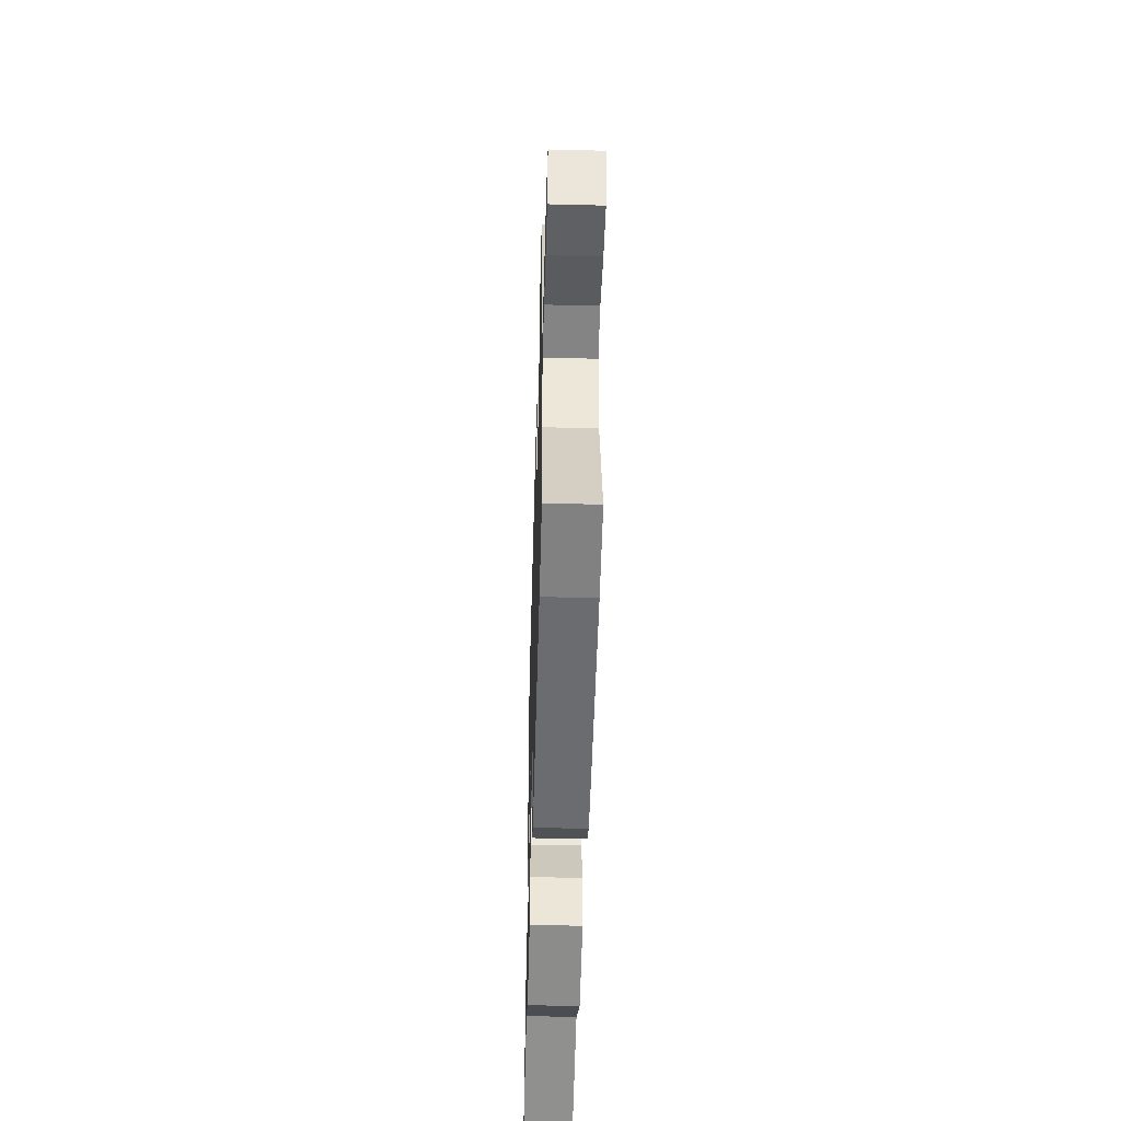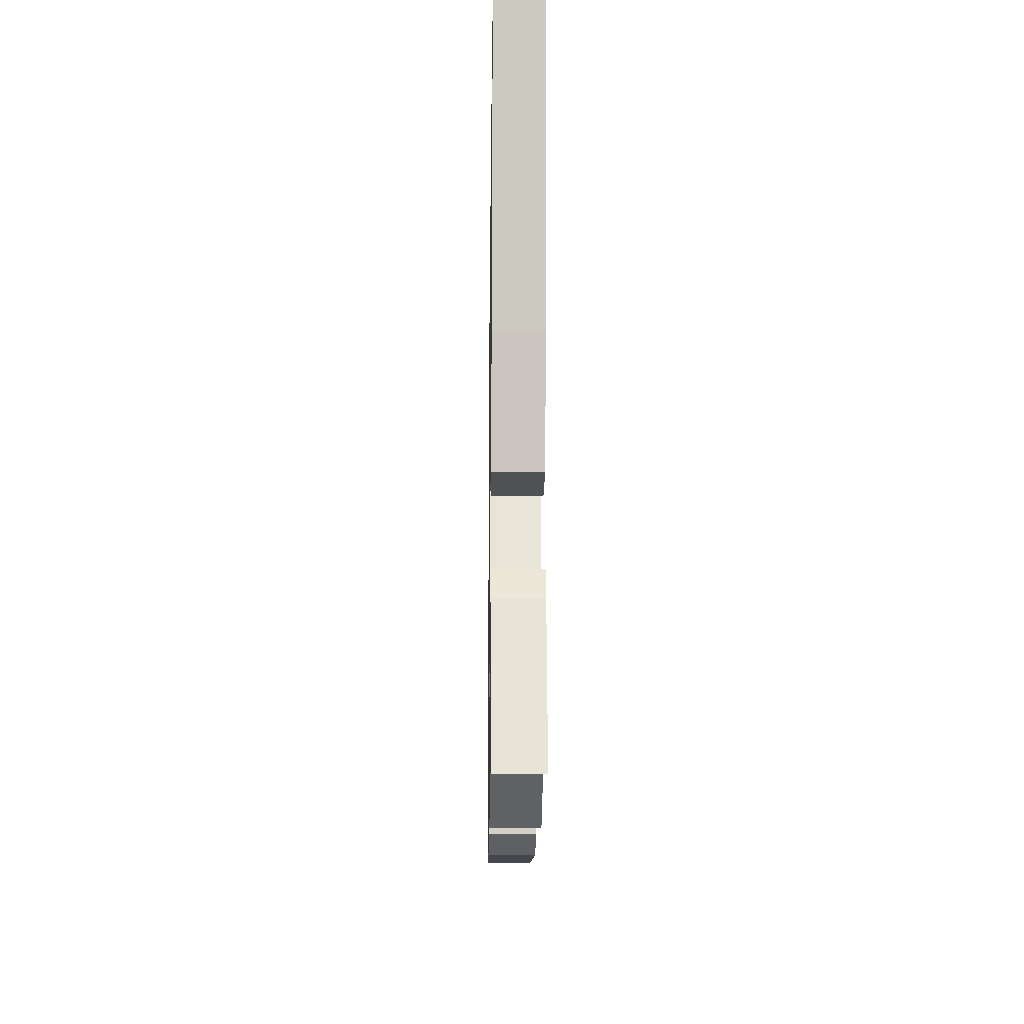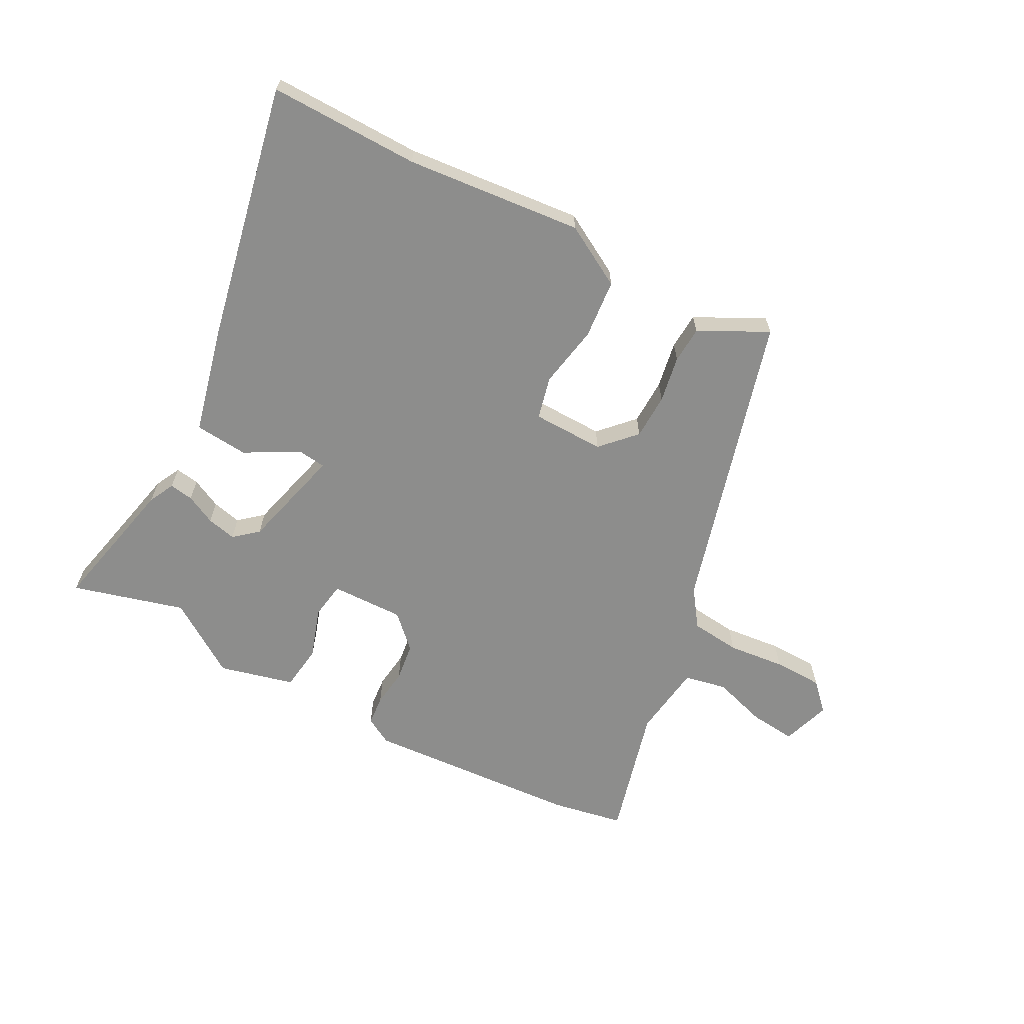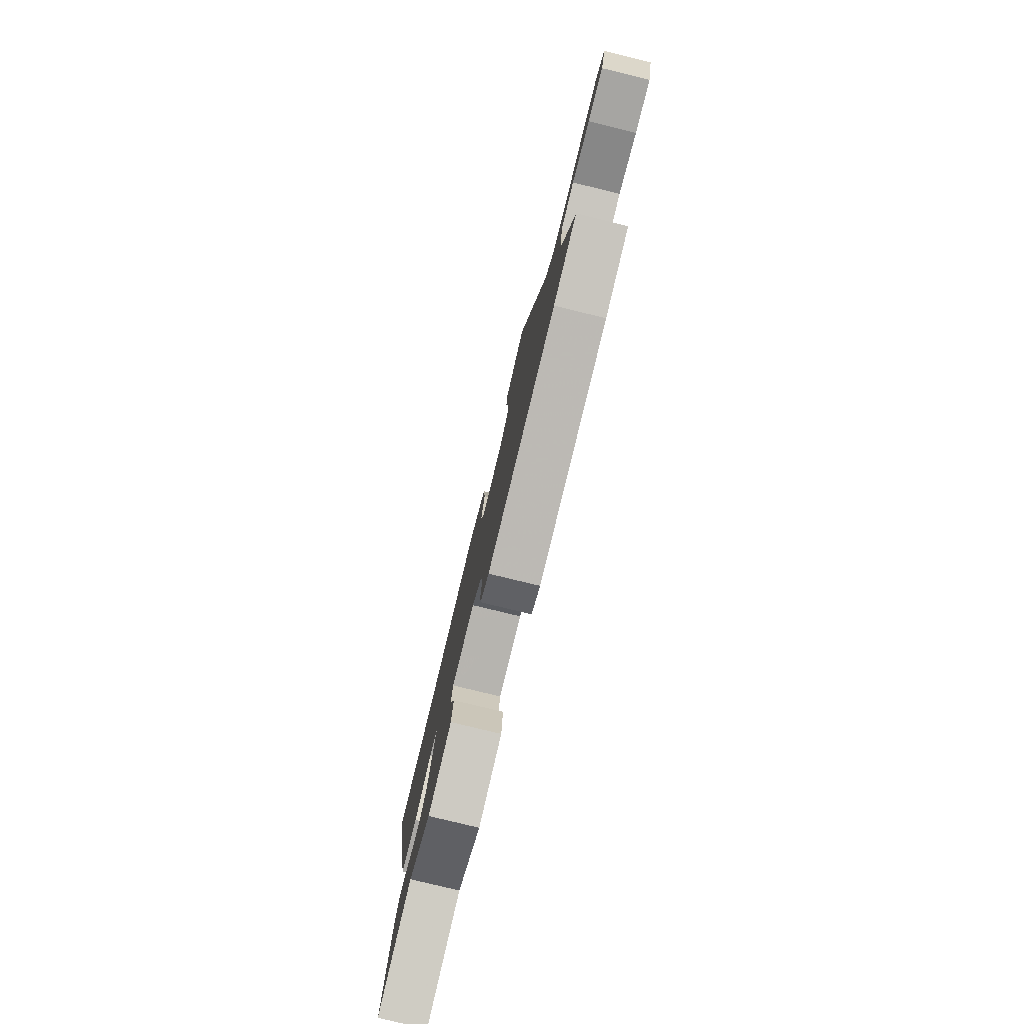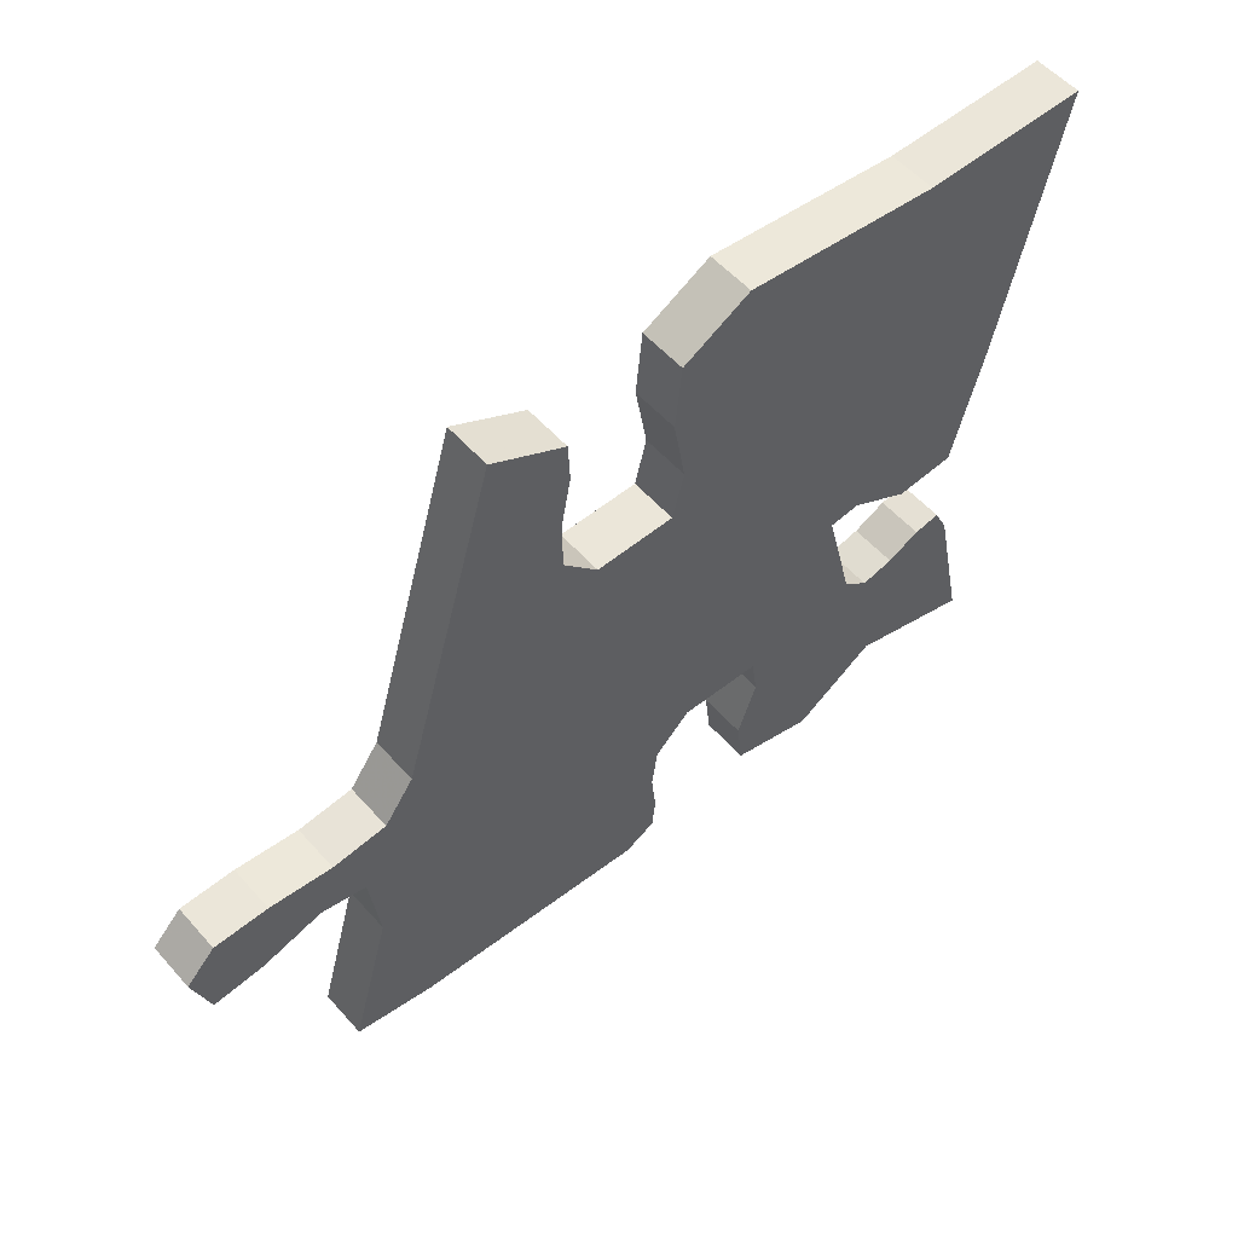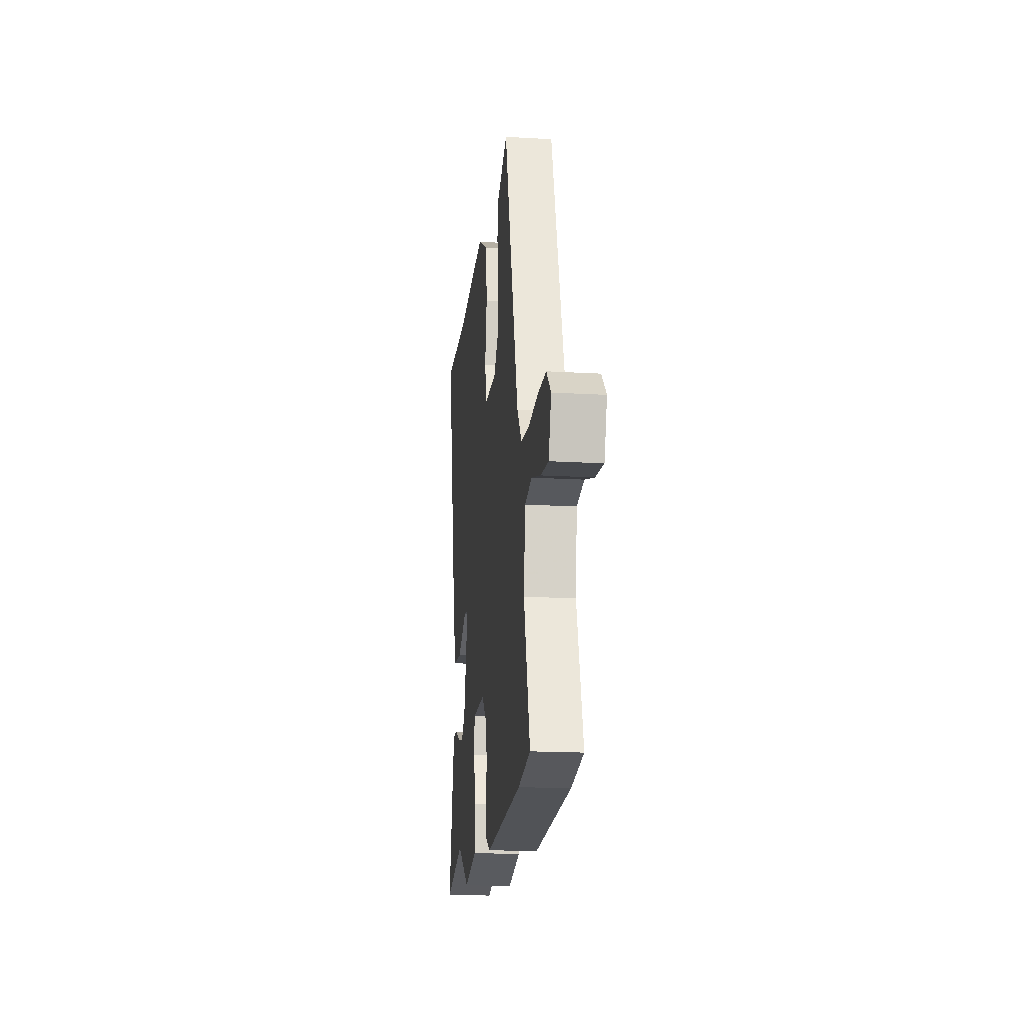
<metadata>
{"format":"obj","ext":"obj","renderer":"f3d","projection":"perspective","resolution":1024,"background":"white","views":[{"elev":-49.3,"azim":88.4,"up":"+Z"},{"elev":-15.4,"azim":-90.8,"up":"+Z"},{"elev":-64.4,"azim":-28.6,"up":"+Y"},{"elev":-78.9,"azim":76.3,"up":"+Z"},{"elev":54.9,"azim":139.3,"up":"+Z"},{"elev":-17.5,"azim":83.3,"up":"+Z"}]}
</metadata>
<code>
v -0.604 0.07 0.5
v -0.354 0.07 0.499
v -0.06 0.07 0.53
v 0.043 0.07 0.473
v 0.053 0.07 0.374
v 0.035 0.07 0.27
v 0.053 0.07 0.199
v 0.173 0.07 0.198
v 0.226 0.07 0.255
v 0.227 0.07 0.331
v 0.212 0.07 0.409
v 0.215 0.07 0.47
v 0.27 0.07 0.499
v 0.328 0.07 0.53
v 0.472 0.07 0.033
v 0.517 0.07 -0.029
v 0.6 0.07 -0.037
v 0.696 0.07 -0.026
v 0.778 0.07 -0.027
v 0.822 0.07 -0.072
v 0.796 0.07 -0.153
v 0.719 0.07 -0.146
v 0.628 0.07 -0.119
v 0.558 0.07 -0.134
v 0.543 0.07 -0.258
v 0.604 0.07 -0.479
v 0.483 0.07 -0.503
v 0.122 0.07 -0.531
v 0.076 0.07 -0.506
v 0.071 0.07 -0.456
v 0.078 0.07 -0.392
v 0.069 0.07 -0.328
v 0.015 0.07 -0.276
v -0.107 0.07 -0.28
v -0.116 0.07 -0.341
v -0.087 0.07 -0.426
v -0.096 0.07 -0.502
v -0.221 0.07 -0.535
v -0.344 0.07 -0.455
v -0.531 0.07 -0.509
v -0.482 0.07 -0.278
v -0.461 0.07 -0.235
v -0.421 0.07 -0.241
v -0.371 0.07 -0.265
v -0.322 0.07 -0.276
v -0.283 0.07 -0.242
v -0.24 0.07 -0.069
v -0.286 0.07 -0.064
v -0.376 0.07 -0.114
v -0.465 0.07 -0.107
v -0.51 0.07 0.07
v -0.604 0 0.5
v -0.354 0 0.499
v -0.06 0 0.53
v 0.043 0 0.473
v 0.053 0 0.374
v 0.035 0 0.27
v 0.053 0 0.199
v 0.173 0 0.198
v 0.226 0 0.255
v 0.227 0 0.331
v 0.212 0 0.409
v 0.215 0 0.47
v 0.27 0 0.499
v 0.328 0 0.53
v 0.472 0 0.033
v 0.517 0 -0.029
v 0.6 0 -0.037
v 0.696 0 -0.026
v 0.778 0 -0.027
v 0.822 0 -0.072
v 0.796 0 -0.153
v 0.719 0 -0.146
v 0.628 0 -0.119
v 0.558 0 -0.134
v 0.543 0 -0.258
v 0.604 0 -0.479
v 0.483 0 -0.503
v 0.122 0 -0.531
v 0.076 0 -0.506
v 0.071 0 -0.456
v 0.078 0 -0.392
v 0.069 0 -0.328
v 0.015 0 -0.276
v -0.107 0 -0.28
v -0.116 0 -0.341
v -0.087 0 -0.426
v -0.096 0 -0.502
v -0.221 0 -0.535
v -0.344 0 -0.455
v -0.531 0 -0.509
v -0.482 0 -0.278
v -0.461 0 -0.235
v -0.421 0 -0.241
v -0.371 0 -0.265
v -0.322 0 -0.276
v -0.283 0 -0.242
v -0.24 0 -0.069
v -0.286 0 -0.064
v -0.376 0 -0.114
v -0.465 0 -0.107
v -0.51 0 0.07
f 51 1 2
f 50 51 2
f 49 50 2
f 48 49 2
f 4 5 6
f 3 4 6
f 2 3 6
f 48 2 6
f 47 48 6
f 46 47 6 7
f 42 43 44
f 41 42 44
f 40 41 44
f 39 40 44
f 39 44 45
f 38 39 45
f 37 38 45
f 36 37 45
f 35 36 45
f 34 35 45 46
f 29 30 31
f 28 29 31
f 27 28 31
f 26 27 31
f 25 26 31
f 24 25 31 32
f 21 22 23
f 20 21 23
f 19 20 23
f 18 19 23
f 17 18 23
f 16 17 23 24
f 24 32 33
f 16 24 33
f 15 16 33
f 10 11 12 13
f 13 14 15
f 10 13 15
f 9 10 15
f 46 7 8
f 34 46 8
f 33 34 8
f 15 33 8
f 8 9 15
f 53 52 102
f 53 102 101
f 53 101 100
f 53 100 99
f 57 56 55
f 57 55 54
f 57 54 53
f 57 53 99
f 57 99 98
f 58 57 98 97
f 95 94 93
f 95 93 92
f 95 92 91
f 95 91 90
f 96 95 90
f 96 90 89
f 96 89 88
f 96 88 87
f 96 87 86
f 97 96 86 85
f 82 81 80
f 82 80 79
f 82 79 78
f 82 78 77
f 82 77 76
f 83 82 76 75
f 74 73 72
f 74 72 71
f 74 71 70
f 74 70 69
f 74 69 68
f 75 74 68 67
f 84 83 75
f 84 75 67
f 84 67 66
f 64 63 62 61
f 66 65 64
f 66 64 61
f 66 61 60
f 59 58 97
f 59 97 85
f 59 85 84
f 59 84 66
f 66 60 59
f 1 52 53 2
f 2 53 54 3
f 3 54 55 4
f 4 55 56 5
f 5 56 57 6
f 6 57 58 7
f 7 58 59 8
f 8 59 60 9
f 9 60 61 10
f 10 61 62 11
f 11 62 63 12
f 12 63 64 13
f 13 64 65 14
f 14 65 66 15
f 15 66 67 16
f 16 67 68 17
f 17 68 69 18
f 18 69 70 19
f 19 70 71 20
f 20 71 72 21
f 21 72 73 22
f 22 73 74 23
f 23 74 75 24
f 24 75 76 25
f 25 76 77 26
f 26 77 78 27
f 27 78 79 28
f 28 79 80 29
f 29 80 81 30
f 30 81 82 31
f 31 82 83 32
f 32 83 84 33
f 33 84 85 34
f 34 85 86 35
f 35 86 87 36
f 36 87 88 37
f 37 88 89 38
f 38 89 90 39
f 39 90 91 40
f 40 91 92 41
f 41 92 93 42
f 42 93 94 43
f 43 94 95 44
f 44 95 96 45
f 45 96 97 46
f 46 97 98 47
f 47 98 99 48
f 48 99 100 49
f 49 100 101 50
f 50 101 102 51
f 51 102 52 1

</code>
